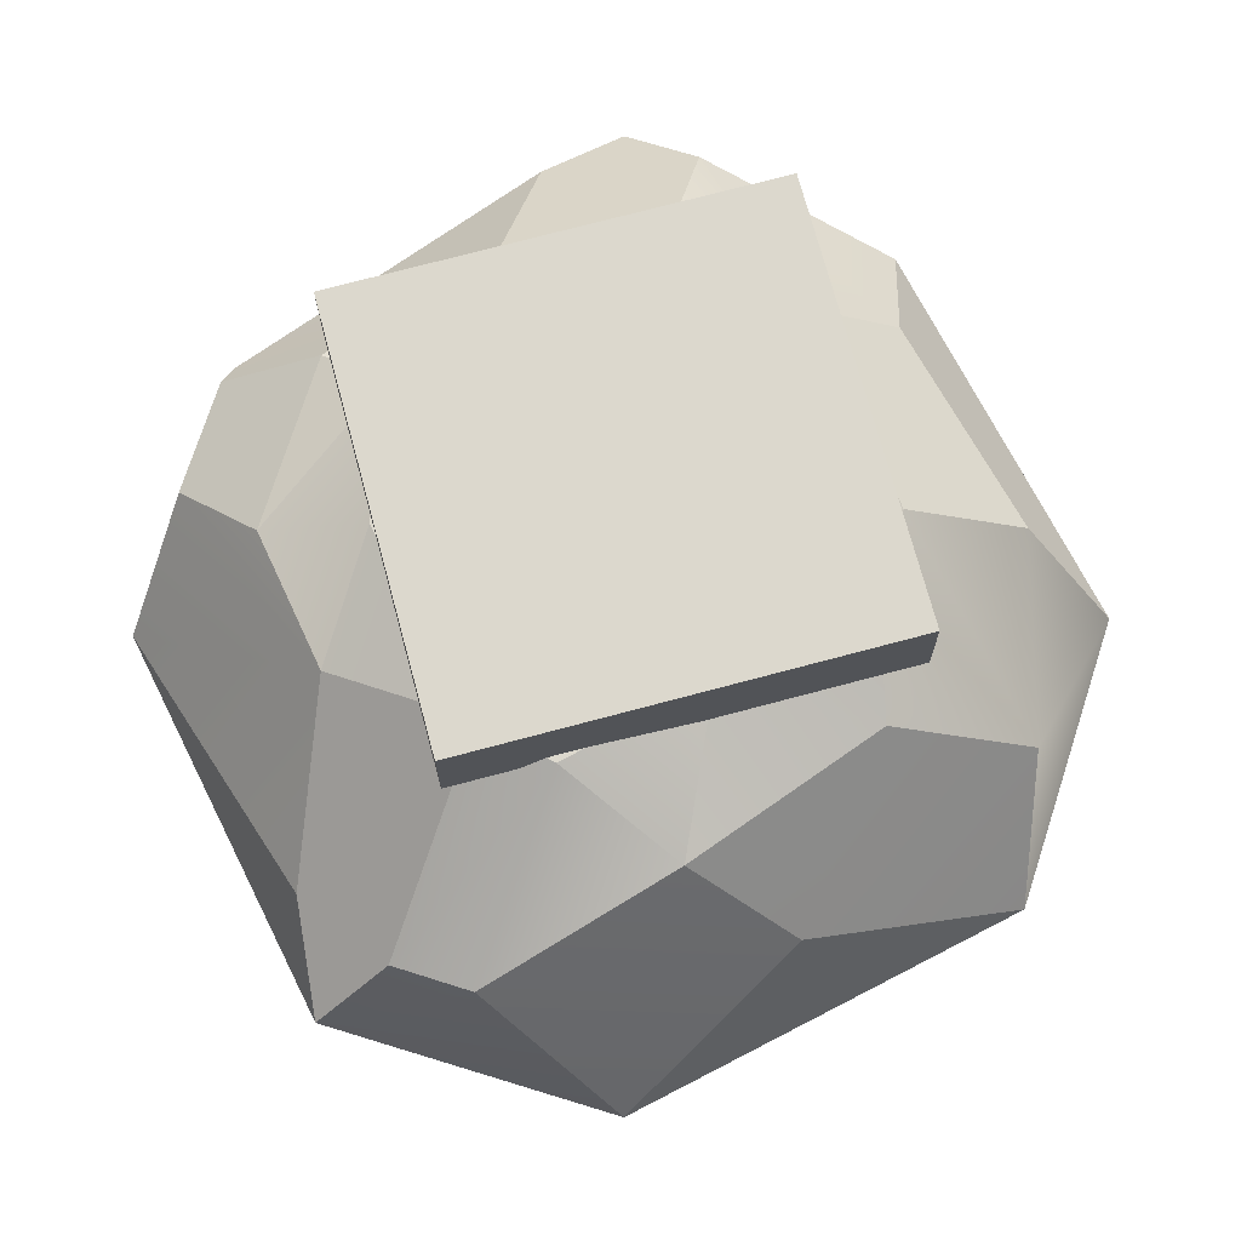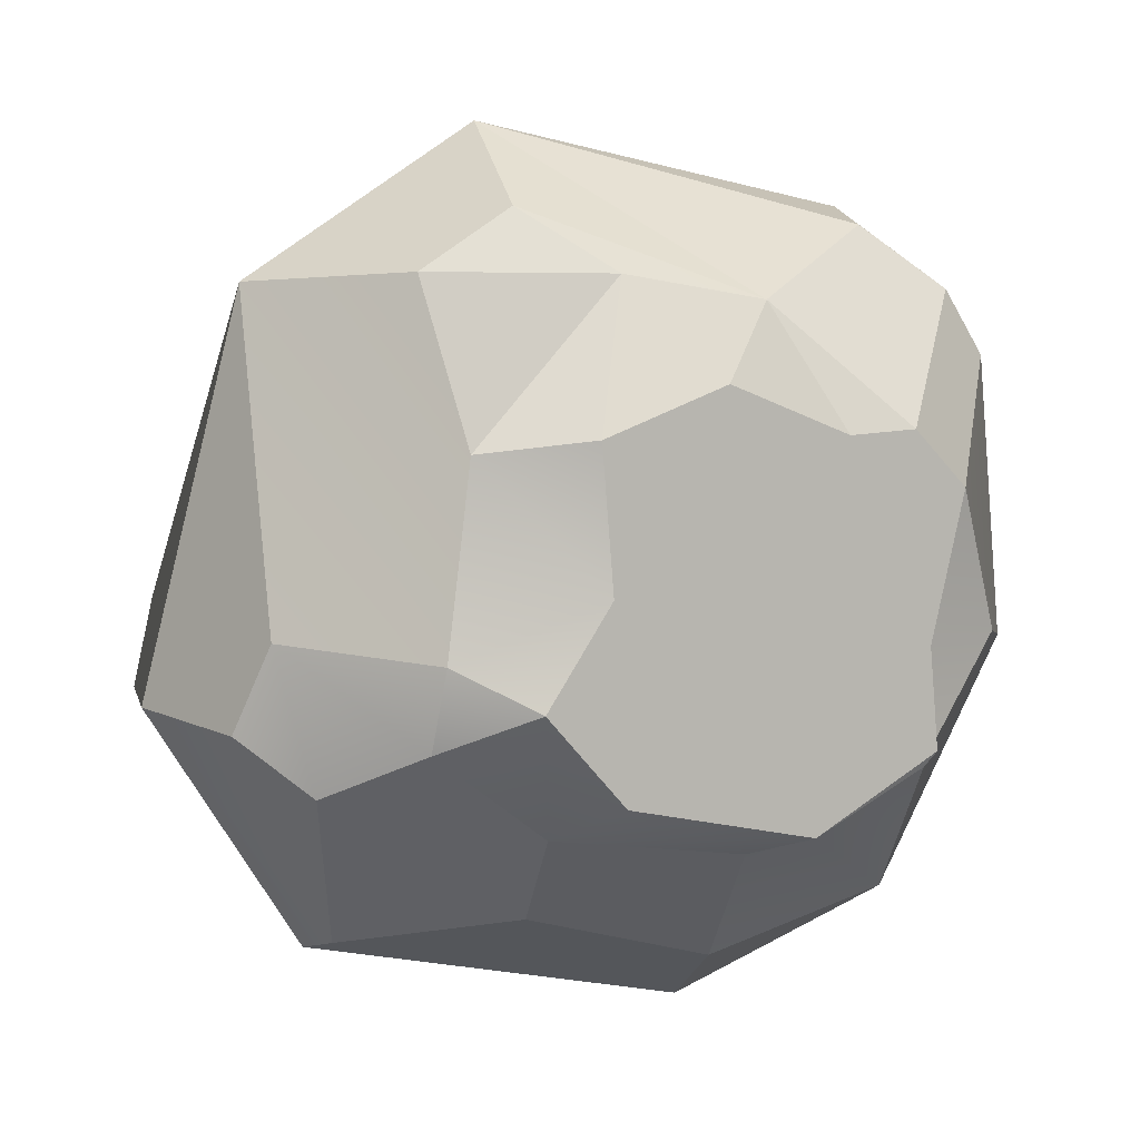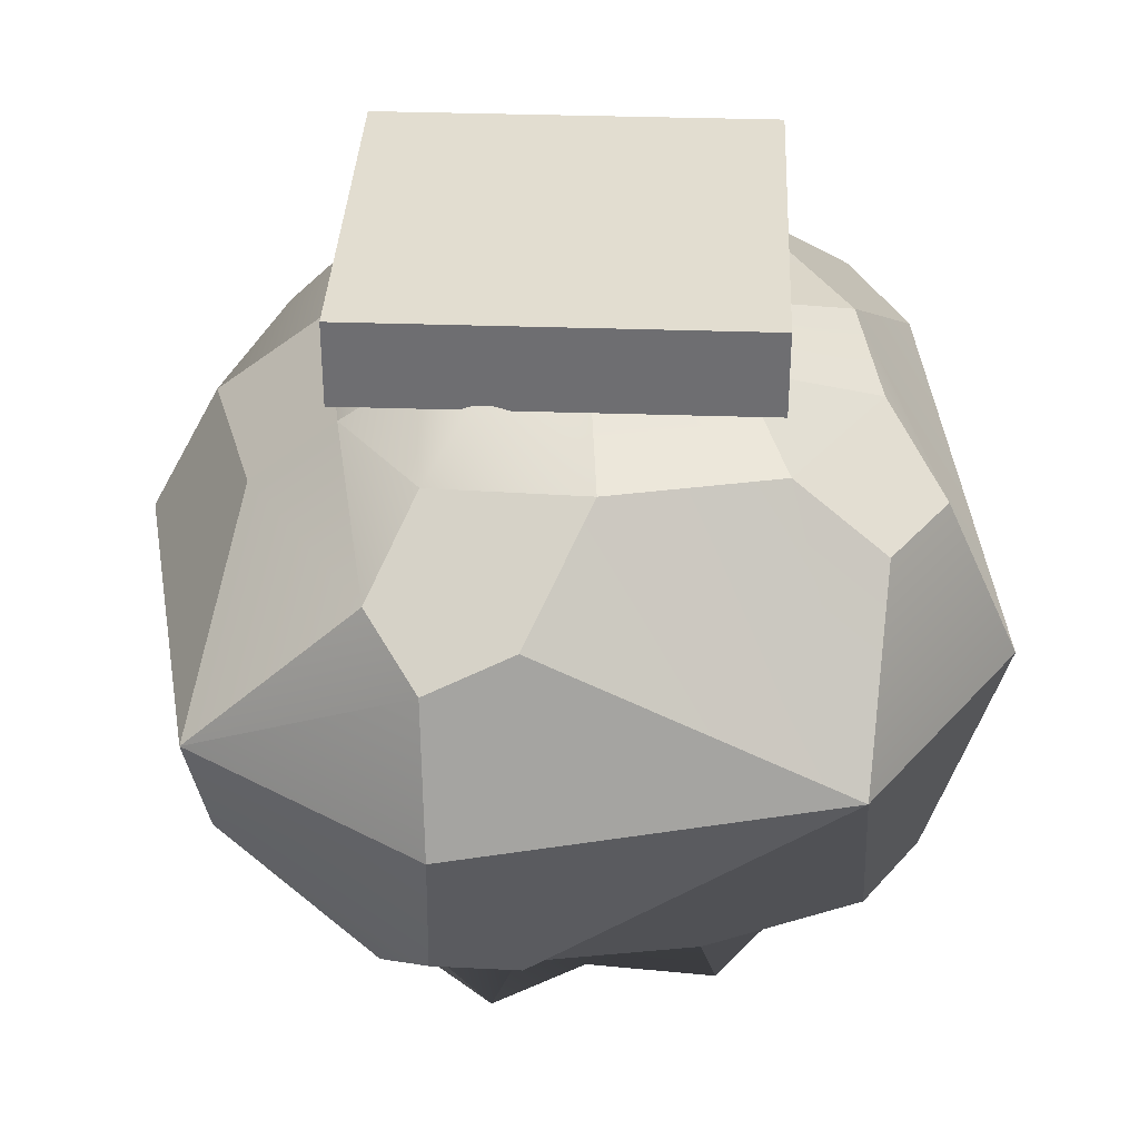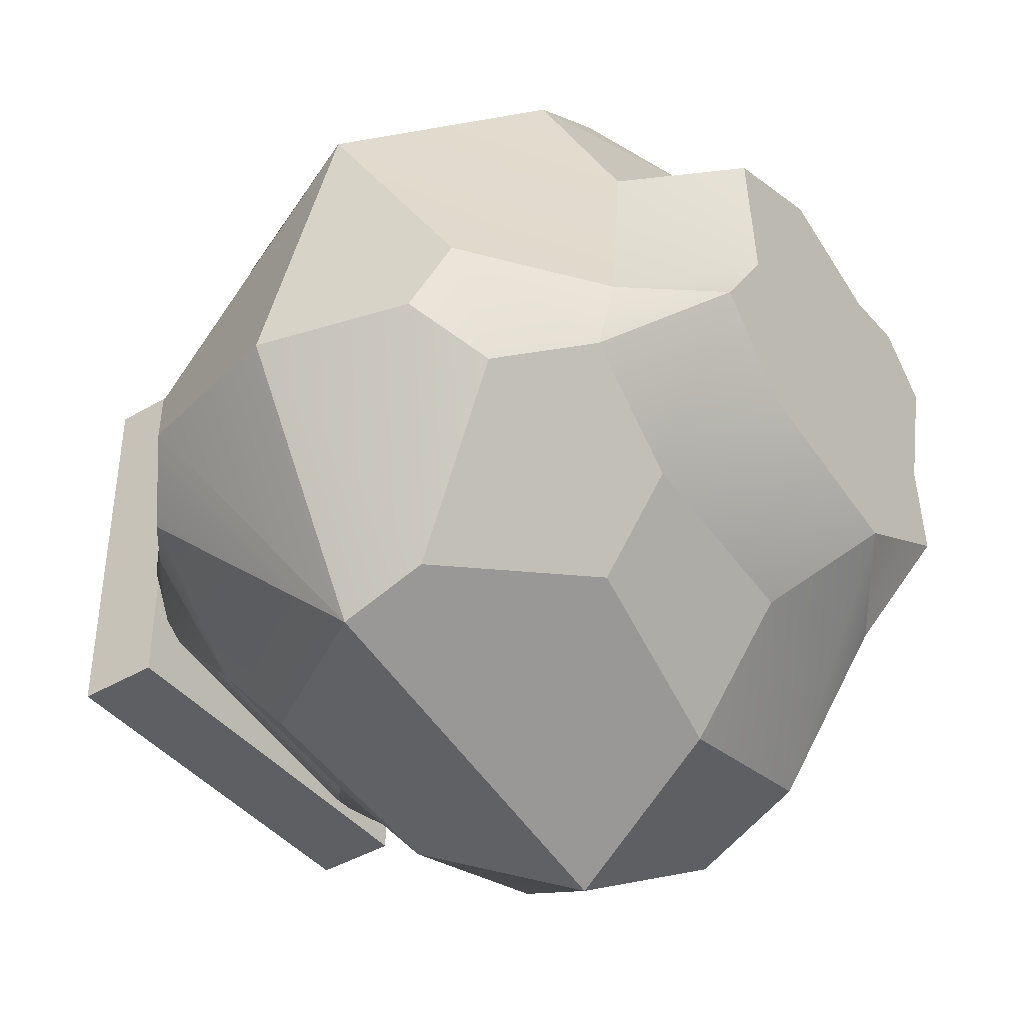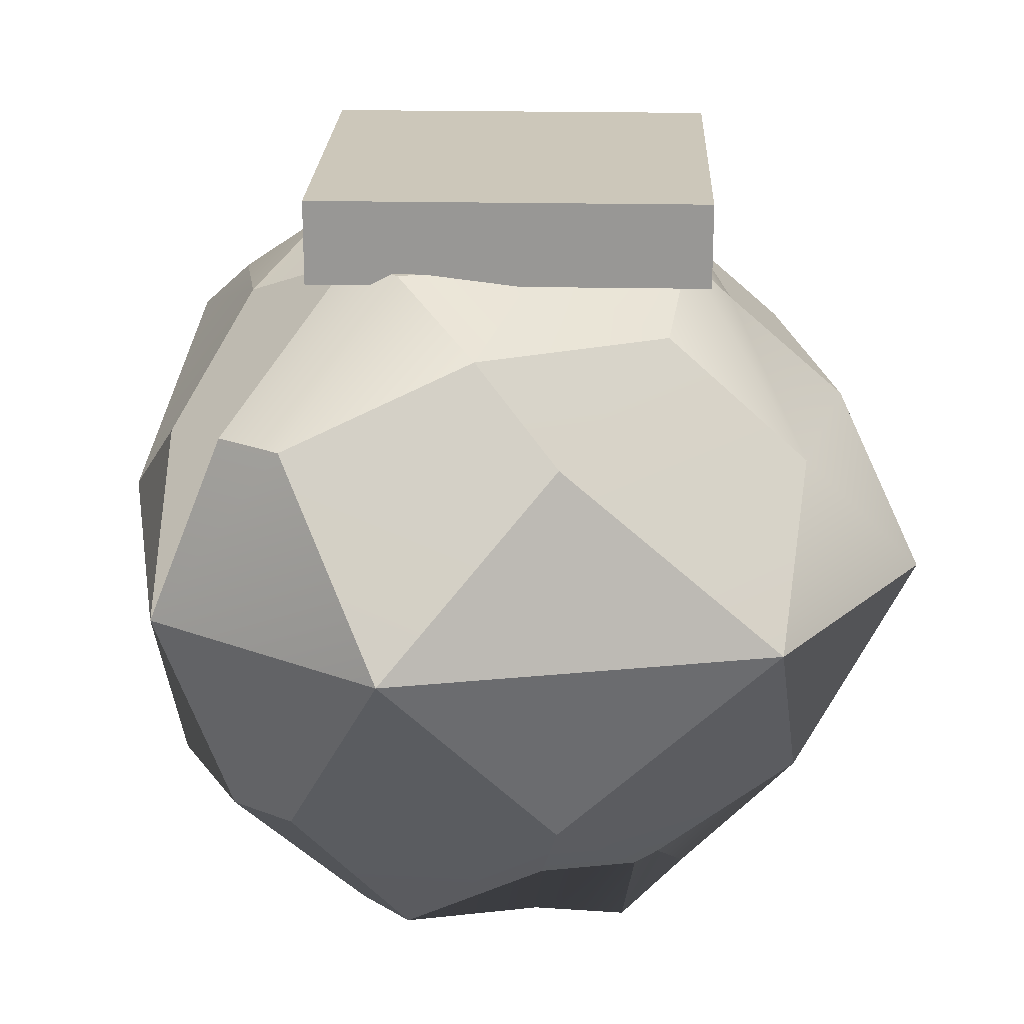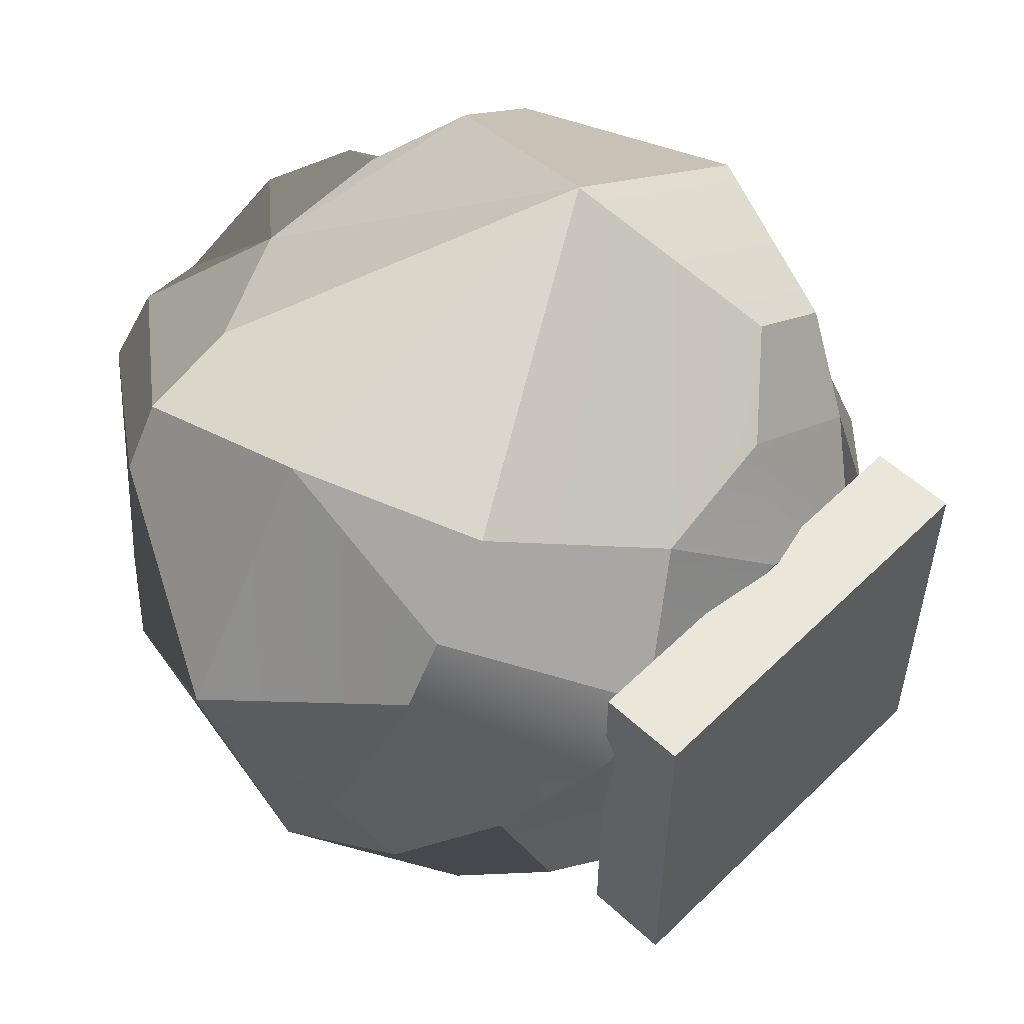
<metadata>
{"format":"obj","ext":"obj","renderer":"f3d","projection":"perspective","resolution":1024,"background":"white","views":[{"elev":72.6,"azim":75.0,"up":"+Y"},{"elev":6.6,"azim":-24.1,"up":"+Z"},{"elev":35.3,"azim":-87.4,"up":"+Y"},{"elev":-41.5,"azim":-54.4,"up":"+Z"},{"elev":21.5,"azim":92.1,"up":"+Y"},{"elev":55.0,"azim":134.2,"up":"+Z"}]}
</metadata>
<code>
g Rock2
v 0.7685 1.591 -0.811
v -0.8315 1.591 0.789
v -0.8315 1.591 -0.811
v 0.7685 1.591 0.789
v -0.8315 1.253 0.789
v -0.8315 1.591 -0.811
v -0.8315 1.591 0.789
v -0.8315 1.253 -0.811
v 0.7685 1.253 0.789
v -0.8315 1.591 0.789
v 0.7685 1.591 0.789
v -0.8315 1.253 0.789
v -0.8315 1.253 -0.811
v 0.7685 1.591 -0.811
v -0.8315 1.591 -0.811
v 0.7685 1.253 -0.811
v 0.7685 1.253 -0.811
v 0.7685 1.591 0.789
v 0.7685 1.591 -0.811
v 0.7685 1.253 0.789
v 0.7685 1.253 0.789
v -0.8315 1.253 -0.811
v -0.8315 1.253 0.789
v 0.7685 1.253 -0.811
v -1.131 -0.4009 -1.275
v -1.73 -0.04059 -0.4185
v -1.582 -0.6578 -0.4389
v -1.122 -0.04059 -1.373
v -1.342 -0.855 -0.6483
v -1.73 -0.04059 -0.4185
v -1.337 -0.04059 1.124
v -1.582 -0.6578 -0.4389
v -1.471 -0.7701 -0.1047
v 0.4404 -0.04059 -1.719
v -1.122 -0.04059 -1.373
v 0.2421 -0.7302 -1.385
v -1.131 -0.4009 -1.275
v -0.5461 -0.8306 -1.151
v 1.388 -0.04059 -1.103
v 1.435 -0.8129 -0.23
v 1.73 -0.04059 0.4508
v 1.73 -0.04059 0.4508
v 1.328 -0.8305 0.8433
v 1.133 -0.04059 1.405
v 1.17 -0.8305 1.092
v 1.17 -0.8305 1.092
v 0.842 -0.7437 1.331
v 1.133 -0.04059 1.405
v -0.4122 -0.04059 1.719
v -1.471 -0.7701 -0.1047
v -1.337 -0.04059 1.124
v -0.9849 -1.186 -0.1611
v -0.8868 -1.164 0.5552
v -0.9519 -0.844 1.167
v -0.9849 -1.186 -0.1611
v -1.025 -1.137 -0.4706
v -1.471 -0.7701 -0.1047
v -1.342 -0.855 -0.6483
v -1.582 -0.6578 -0.4389
v -1.131 -0.4009 -1.275
v -1.342 -0.855 -0.6483
v -0.5461 -0.8306 -1.151
v -0.5861 -1.123 -0.8045
v -1.025 -1.137 -0.4706
v -0.5861 -1.123 -0.8045
v -0.7994 -1.591 -0.2786
v -0.4996 -1.591 -0.6167
v 0.2169 -1.591 -0.7738
v 0.1884 -1.123 -0.9197
v 0.2421 -0.7302 -1.385
v -0.5861 -1.123 -0.8045
v 0.1884 -1.123 -0.9197
v -0.5461 -0.8306 -1.151
v 0.4404 -0.04059 -1.719
v 0.9888 -0.703 -1.193
v 1.388 -0.04059 -1.103
v 0.2421 -0.7302 -1.385
v 0.2421 -0.7302 -1.385
v 0.1884 -1.123 -0.9197
v 0.9888 -0.703 -1.193
v 0.2169 -1.591 -0.7738
v 0.8977 -1.171 -0.6468
v 0.6985 -1.591 -0.5034
v 0.8977 -1.171 -0.6468
v 0.2169 -1.591 -0.7738
v 0.9035 -1.227 -0.5512
v 1.388 -0.04059 -1.103
v 0.9888 -0.703 -1.193
v 1.435 -0.8129 -0.23
v 0.8977 -1.171 -0.6468
v 0.9035 -1.227 -0.5512
v 1.236 -1.087 -0.1684
v 1.73 -0.04059 0.4508
v 1.435 -0.8129 -0.23
v 1.328 -0.8305 0.8433
v 0.7967 -1.591 0.4196
v 1.236 -1.087 -0.1684
v 0.7967 -1.591 0.4196
v 1.17 -0.8305 1.092
v 1.328 -0.8305 0.8433
v 0.5943 -1.591 0.6287
v 0.2418 -1.153 1.068
v 0.842 -0.7437 1.331
v 0.5943 -1.591 0.6287
v 1.17 -0.8305 1.092
v 0.842 -0.7437 1.331
v 0.2418 -1.153 1.068
v -0.4122 -0.04059 1.719
v -0.2987 -1.103 1.161
v -0.5953 -0.844 1.395
v -0.4122 -0.04059 1.719
v 0.2418 -1.153 1.068
v -0.5953 -0.844 1.395
v -0.8868 -1.164 0.5552
v -0.9519 -0.844 1.167
v -0.2987 -1.103 1.161
v -0.9849 -1.186 -0.1611
v -0.5517 -1.591 0.09241
v -0.7994 -1.591 -0.2786
v -0.8868 -1.164 0.5552
v -0.5967 -1.591 0.6241
v -0.9849 -1.186 -0.1611
v -0.7994 -1.591 -0.2786
v -1.025 -1.137 -0.4706
v 0.7967 -1.591 0.4196
v 1.236 -1.087 -0.1684
v 0.666 -1.591 -0.1301
v 0.9035 -1.227 -0.5512
v 0.6985 -1.591 -0.5034
v 0.2418 -1.153 1.068
v 0.5943 -1.591 0.6287
v 0.3361 -1.591 0.6144
v -0.1265 -1.591 0.7986
v 0.2418 -1.153 1.068
v 0.3361 -1.591 0.6144
v -0.1265 -1.591 0.7986
v -0.2987 -1.103 1.161
v 0.2418 -1.153 1.068
v -0.5967 -1.591 0.6241
v -0.2987 -1.103 1.161
v -0.5967 -1.591 0.6241
v -0.8868 -1.164 0.5552
v -0.9519 -0.844 1.167
v -0.5953 -0.844 1.395
v -0.2987 -1.103 1.161
v -1.337 -0.04059 1.124
v -0.5953 -0.844 1.395
v -0.9519 -0.844 1.167
v -0.4122 -0.04059 1.719
v 0.6985 -1.591 -0.5034
v -0.4996 -1.591 -0.6167
v -0.7994 -1.591 -0.2786
v 0.2169 -1.591 -0.7738
v -0.5517 -1.591 0.09241
v 0.666 -1.591 -0.1301
v 0.3361 -1.591 0.6144
v 0.7967 -1.591 0.4196
v 0.5943 -1.591 0.6287
v -0.1265 -1.591 0.7986
v -0.5967 -1.591 0.6241
v -1.122 -0.04059 -1.373
v -1.586 0.5766 -0.4381
v -1.73 -0.04059 -0.4185
v -1.122 -0.04059 -1.373
v -1.346 0.7738 -0.6474
v -1.73 -0.04059 -0.4185
v -1.586 0.5766 -0.4381
v -1.337 -0.04059 1.124
v -1.474 0.6889 -0.1039
v 0.4404 -0.04059 -1.719
v 0.2384 0.649 -1.384
v -1.122 -0.04059 -1.373
v -0.5499 0.7494 -1.15
v 1.388 -0.04059 -1.103
v 1.73 -0.04059 0.4508
v 1.431 0.7317 -0.2292
v 1.73 -0.04059 0.4508
v 1.133 -0.04059 1.405
v 1.324 0.7493 0.8442
v 1.166 0.7493 1.093
v 1.133 -0.04059 1.405
v -0.4122 -0.04059 1.719
v 0.8382 0.6626 1.332
v -1.474 0.6889 -0.1039
v -1.06 1.059 0.142
v -1.337 -0.04059 1.124
v -0.8546 1.02 0.8123
v -0.8546 1.02 0.8123
v -0.9557 0.7628 1.168
v -1.06 1.059 0.142
v -1.474 0.6889 -0.1039
v -1.029 1.056 -0.4698
v -1.346 0.7738 -0.6474
v -1.586 0.5766 -0.4381
v -1.029 1.056 -0.4698
v -1.346 0.7738 -0.6474
v -0.5899 1.042 -0.8037
v -1.122 -0.04059 -1.373
v -0.5499 0.7494 -1.15
v -0.5899 1.042 -0.8037
v 0.2384 0.649 -1.384
v -0.5899 1.042 -0.8037
v -0.5499 0.7494 -1.15
v 0.1847 1.042 -0.9188
v 0.4404 -0.04059 -1.719
v 0.9851 0.6218 -1.192
v 0.2384 0.649 -1.384
v 1.388 -0.04059 -1.103
v 0.1847 1.042 -0.9188
v 0.4775 1.299 -0.7235
v 0.894 1.089 -0.646
v 1.388 -0.04059 -1.103
v 1.431 0.7317 -0.2292
v 0.9851 0.6218 -1.192
v 0.894 1.089 -0.646
v 1.165 1.069 0.1016
v 1.73 -0.04059 0.4508
v 1.324 0.7493 0.8442
v 1.431 0.7317 -0.2292
v 1.165 1.069 0.1016
v 0.238 1.072 1.068
v 0.5906 1.299 0.6295
v 0.8382 0.6626 1.332
v 1.166 0.7493 1.093
v 1.133 -0.04059 1.405
v 0.8382 0.6626 1.332
v -0.4122 -0.04059 1.719
v 0.238 1.072 1.068
v -0.5991 0.7628 1.395
v -0.3025 1.022 1.162
v -1.06 1.059 0.142
v -0.8032 1.299 -0.2778
v -0.5555 1.299 0.09324
v -1.029 1.056 -0.4698
v -0.6864 1.299 -0.517
v -0.5899 1.042 -0.8037
v 1.165 1.069 0.1016
v 0.6623 1.299 -0.1293
v 0.894 1.089 -0.646
v 0.4775 1.299 -0.7235
v 0.6623 1.299 -0.1293
v 1.165 1.069 0.1016
v 0.793 1.299 0.4205
v 1.324 0.7493 0.8442
v 0.793 1.299 0.4205
v 1.166 0.7493 1.093
v 0.5906 1.299 0.6295
v -0.1303 1.299 0.7994
v 0.5906 1.299 0.6295
v 0.238 1.072 1.068
v -0.1303 1.299 0.7994
v -0.3025 1.022 1.162
v -0.6005 1.299 0.6249
v 0.238 1.072 1.068
v -0.3025 1.022 1.162
v -0.8546 1.02 0.8123
v -0.6005 1.299 0.6249
v -0.5555 1.299 0.09324
v -0.8546 1.02 0.8123
v -1.06 1.059 0.142
v -0.6005 1.299 0.6249
v -0.8546 1.02 0.8123
v -0.5991 0.7628 1.395
v -0.9557 0.7628 1.168
v -0.3025 1.022 1.162
v -1.337 -0.04059 1.124
v -0.5991 0.7628 1.395
v -0.4122 -0.04059 1.719
v -0.9557 0.7628 1.168
v 0.4775 1.299 -0.7235
v -0.5899 1.042 -0.8037
v 0.1847 1.042 -0.9188
v -0.6864 1.299 -0.517
v 0.6623 1.299 -0.1293
v -0.8032 1.299 -0.2778
v -0.6864 1.299 -0.517
v -0.5555 1.299 0.09324
v 0.4775 1.299 -0.7235
v 0.5906 1.299 0.6295
v -0.6005 1.299 0.6249
v -0.1303 1.299 0.7994
v 0.793 1.299 0.4205
g Rock2_0
f 3 2 1
f 2 4 1
f 7 6 5
f 6 8 5
f 11 10 9
f 10 12 9
f 15 14 13
f 14 16 13
f 19 18 17
f 18 20 17
f 23 22 21
f 22 24 21
f 27 26 25
f 26 28 25
f 25 29 27
f 32 31 30
f 32 33 31
f 36 35 34
f 36 37 35
f 36 38 37
f 41 40 39
f 44 43 42
f 44 45 43
f 48 47 46
f 49 47 48
f 52 51 50
f 53 51 52
f 54 51 53
f 57 56 55
f 57 58 56
f 57 59 58
f 62 61 60
f 63 61 62
f 64 61 63
f 66 64 65
f 67 66 65
f 67 65 68
f 65 69 68
f 72 71 70
f 71 73 70
f 76 75 74
f 75 77 74
f 80 79 78
f 80 81 79
f 82 81 80
f 85 84 83
f 83 84 86
f 89 88 87
f 89 90 88
f 89 91 90
f 92 91 89
f 95 94 93
f 96 94 95
f 94 96 97
f 100 99 98
f 99 101 98
f 104 103 102
f 105 103 104
f 108 107 106
f 110 109 107
f 113 112 111
f 116 115 114
f 119 118 117
f 120 117 118
f 120 118 121
f 124 123 122
f 127 126 125
f 127 128 126
f 129 128 127
f 132 131 130
f 135 134 133
f 138 137 136
f 137 139 136
f 142 141 140
f 145 144 143
f 148 147 146
f 147 149 146
f 152 151 150
f 151 153 150
f 154 152 150
f 155 154 150
f 155 156 154
f 155 157 156
f 157 158 156
f 156 159 154
f 159 160 154
f 163 162 161
f 165 164 162
f 168 167 166
f 169 167 168
f 172 171 170
f 173 171 172
f 176 175 174
f 179 178 177
f 180 178 179
f 183 182 181
f 186 185 184
f 186 187 185
f 189 188 186
f 192 191 190
f 193 191 192
f 194 191 193
f 197 196 195
f 196 199 198
f 196 200 199
f 203 202 201
f 202 204 201
f 207 206 205
f 206 208 205
f 209 206 207
f 210 206 209
f 210 211 206
f 214 213 212
f 215 213 214
f 215 216 213
f 219 218 217
f 220 218 219
f 223 222 221
f 223 224 222
f 225 224 223
f 228 227 226
f 228 229 227
f 230 229 228
f 233 232 231
f 232 234 231
f 235 234 232
f 235 236 234
f 239 238 237
f 239 240 238
f 243 242 241
f 242 245 244
f 245 246 244
f 245 247 246
f 250 249 248
f 253 252 251
f 252 254 251
f 257 256 255
f 260 259 258
f 258 259 261
f 264 263 262
f 263 265 262
f 268 267 266
f 267 269 266
f 272 271 270
f 271 273 270
f 276 275 274
f 275 277 274
f 276 274 278
f 277 279 274
f 277 280 279
f 280 281 279
f 279 282 274

</code>
